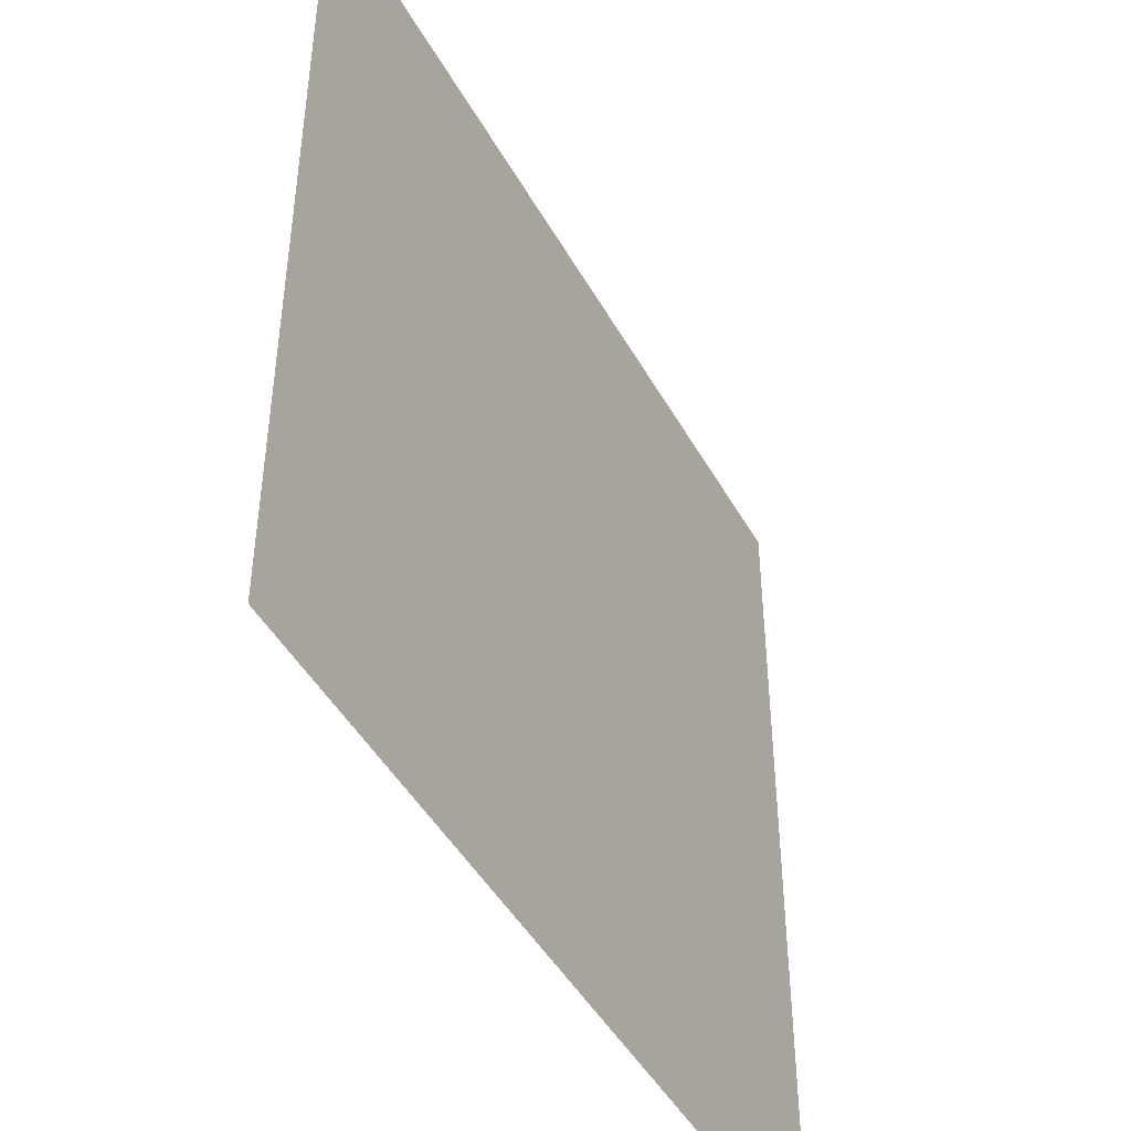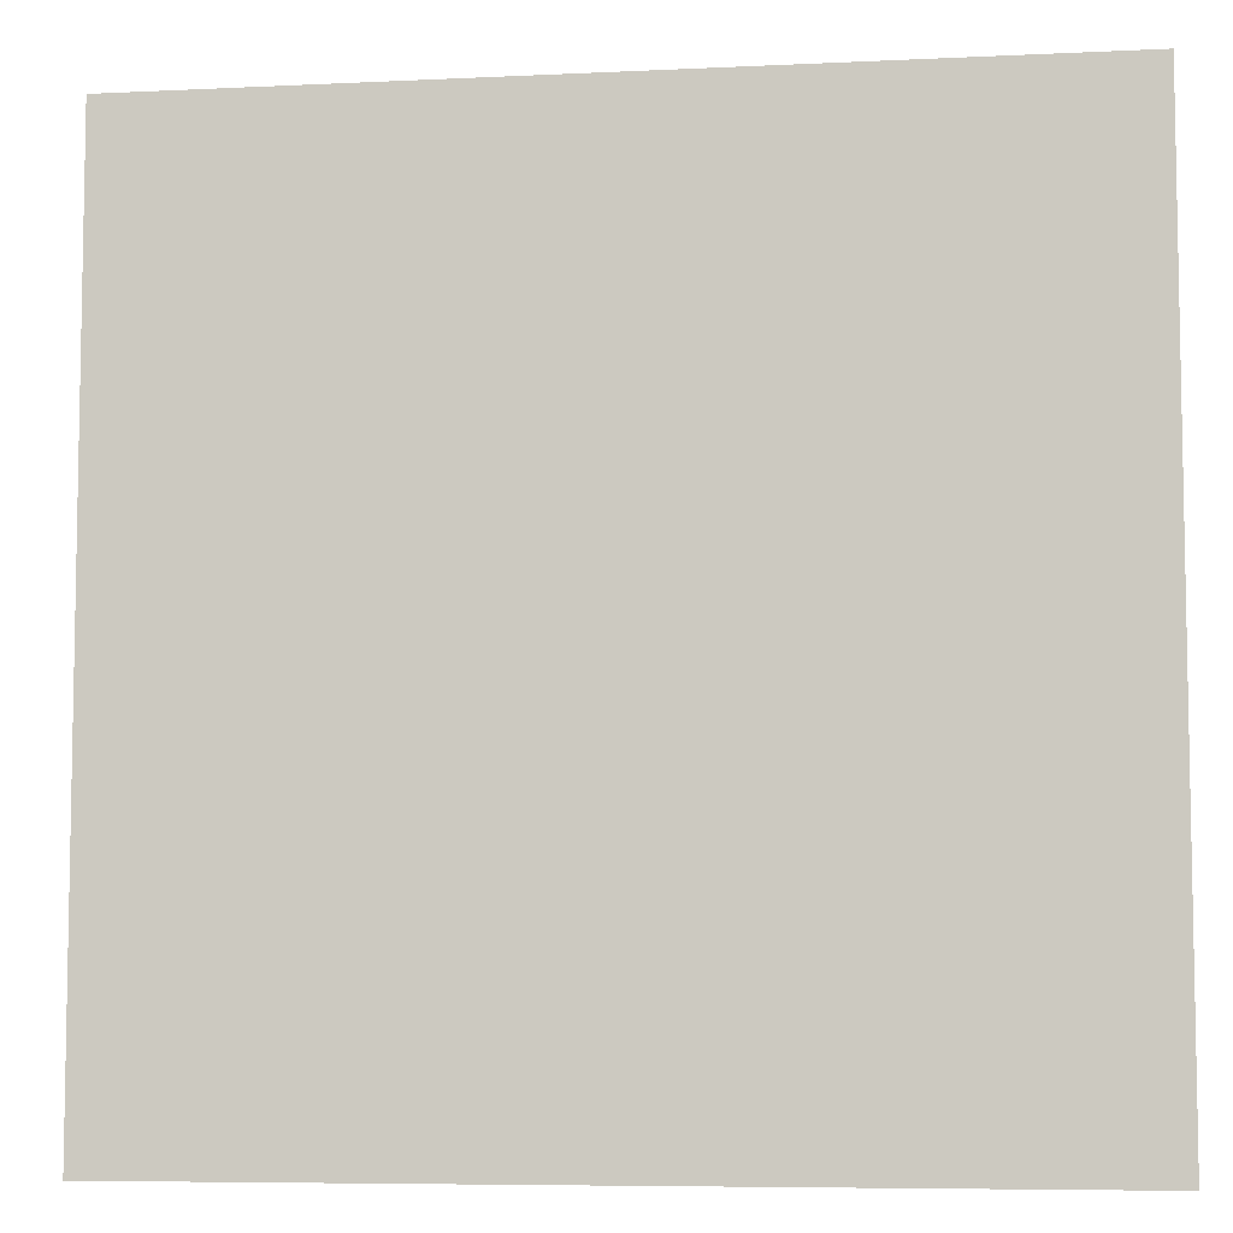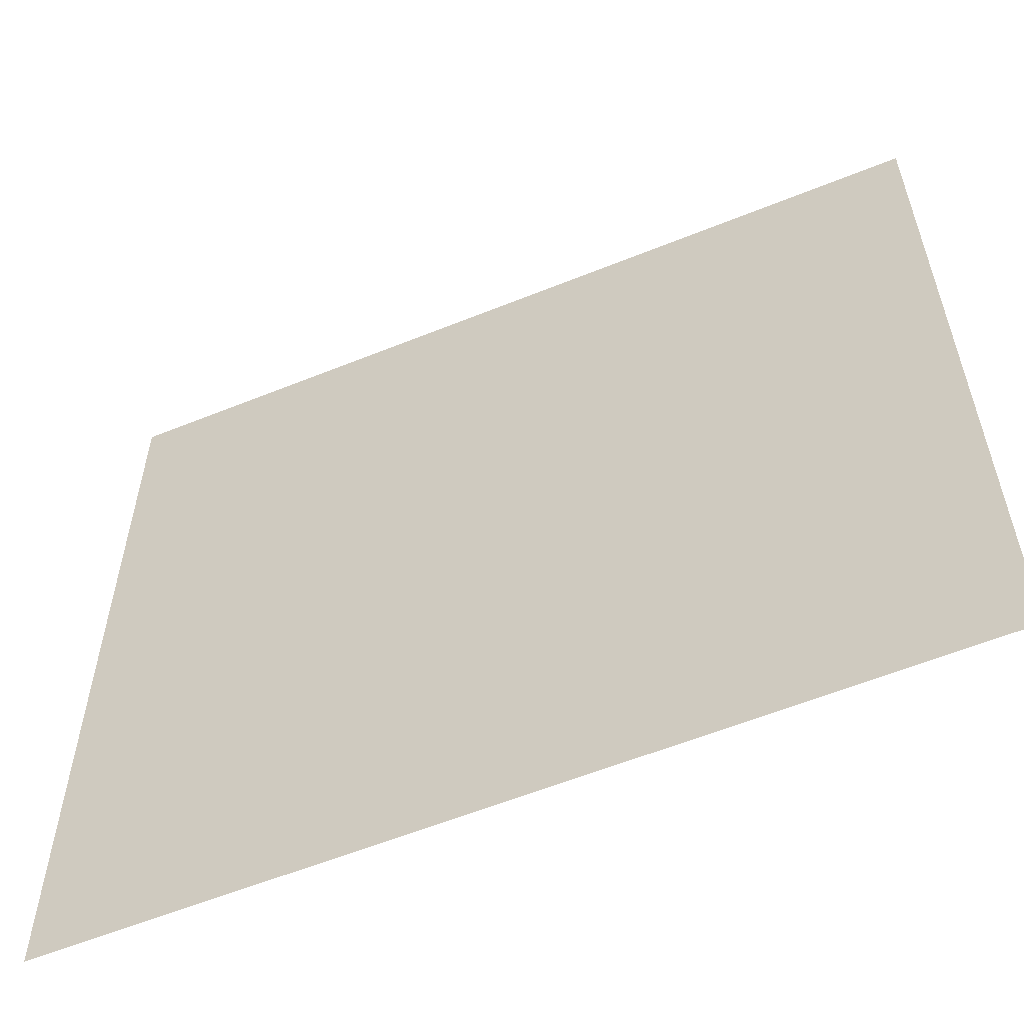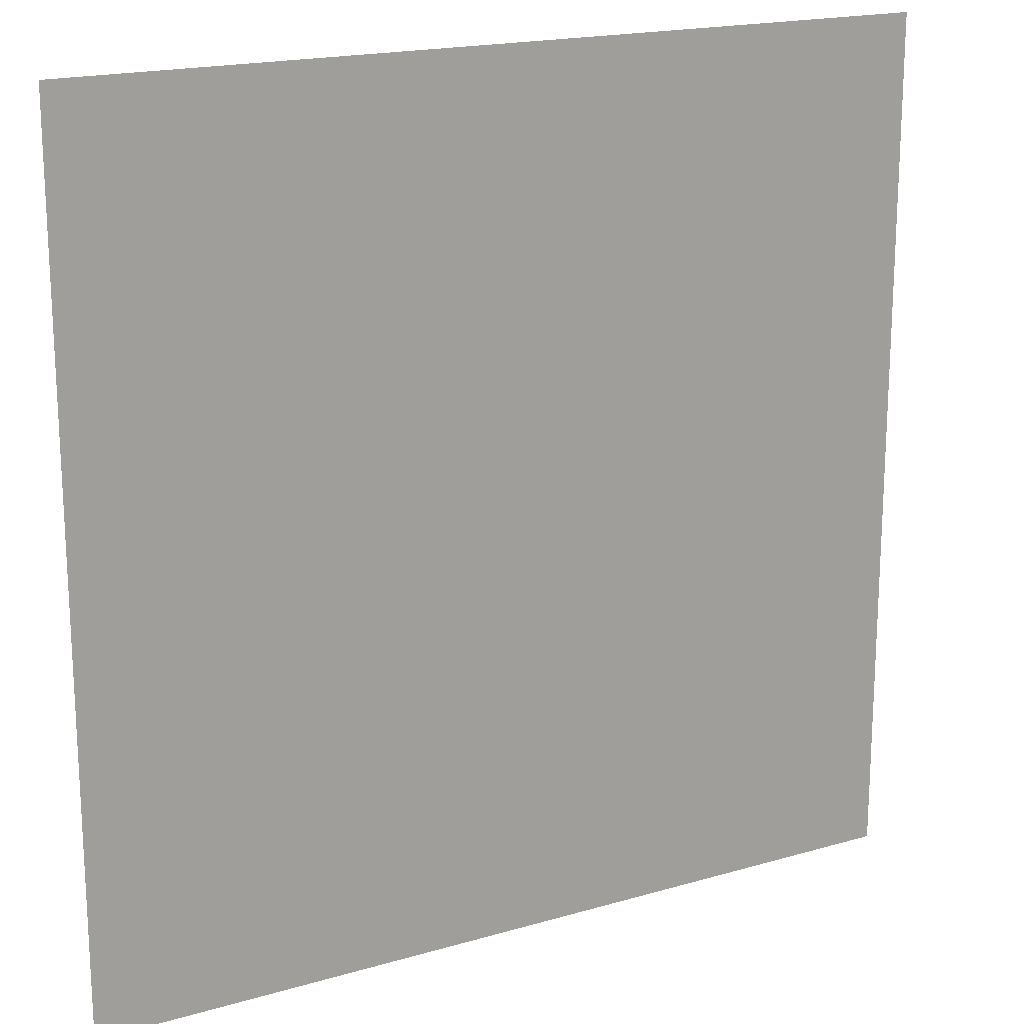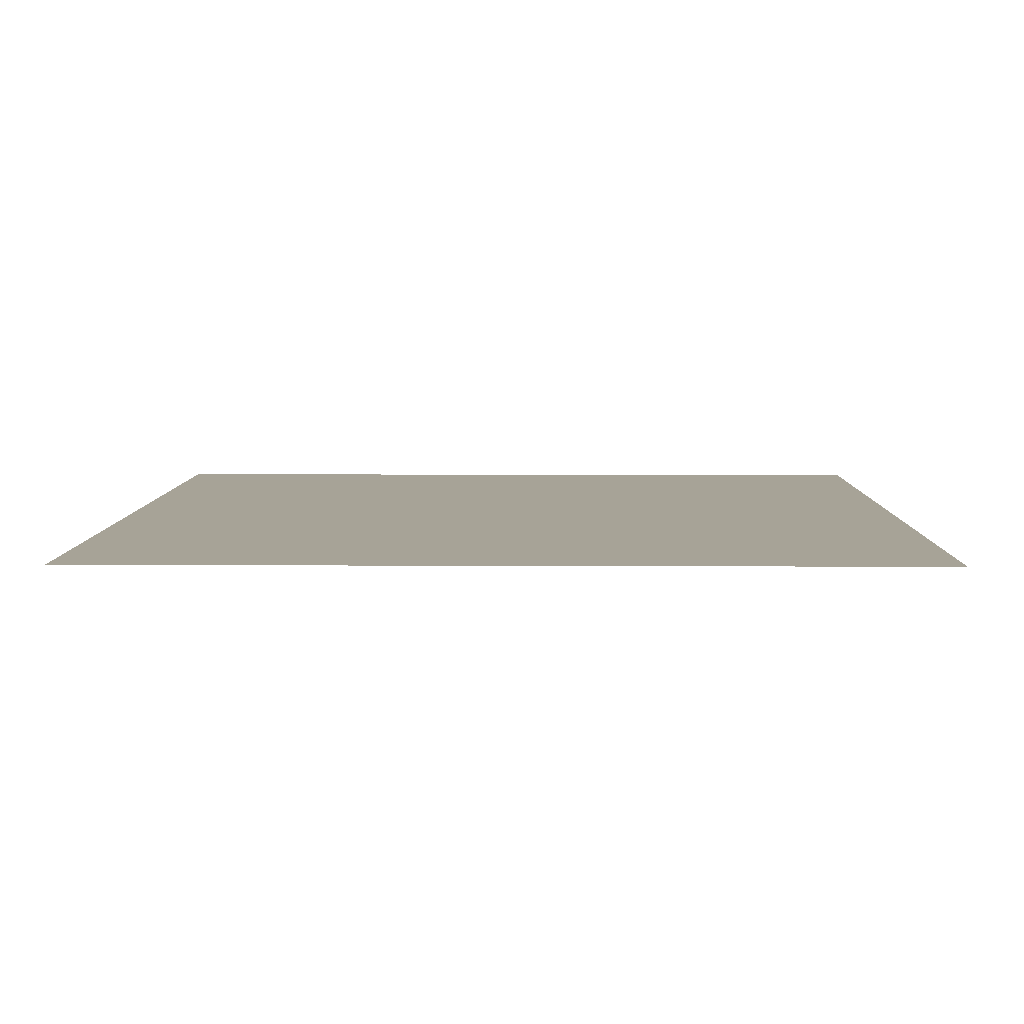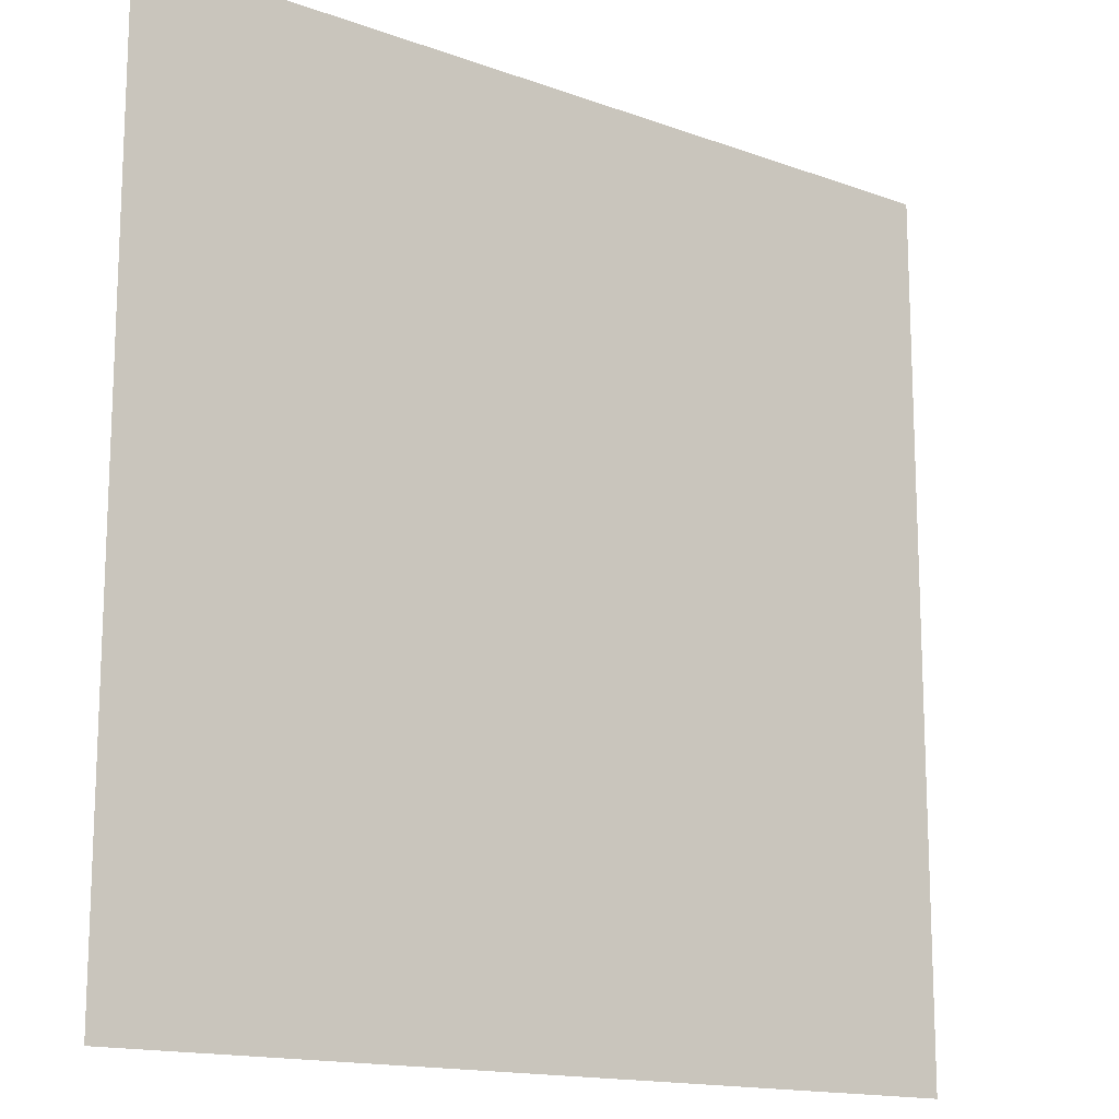
<metadata>
{"format":"obj","ext":"obj","renderer":"f3d","projection":"perspective","resolution":1024,"background":"white","views":[{"elev":-46.1,"azim":-62.2,"up":"+Y"},{"elev":-6.9,"azim":8.0,"up":"+Y"},{"elev":-58.6,"azim":22.7,"up":"+Y"},{"elev":18.3,"azim":150.6,"up":"+Y"},{"elev":6.7,"azim":90.9,"up":"+Z"},{"elev":-15.0,"azim":142.0,"up":"+Y"}]}
</metadata>
<code>
v -5 -15 0
v -6 -15 0
v -6 -14 0
v -5 -14 0
v -7 -15 0
v -7 -14 0
v -8 -15 0
v -9 -15 0
v -9 -14 0
v -8 -14 0
v -10 -15 0
v -10 -14 0
v -6 -13 0
v -5 -13 0
v -10 -13 0
v -9 -13 0
v -6 -12 0
v -5 -12 0
v -10 -12 0
v -9 -12 0
v -6 -11 0
v -5 -11 0
v -10 -11 0
v -9 -11 0
v -6 -10 0
v -5 -10 0
v -10 -10 0
v -9 -10 0
v -6 -9 0
v -5 -9 0
v -10 -9 0
v -9 -9 0
v -6 -8 0
v -5 -8 0
v -10 -8 0
v -9 -8 0
v -6 -7 0
v -5 -7 0
v -10 -7 0
v -9 -7 0
v -3 -7 0
v -4 -7 0
v -4 -6 0
v -3 -6 0
v -5 -6 0
v -6 -6 0
v -10 -6 0
v -9 -6 0
v -11 -7 0
v -11 -6 0
v -12 -7 0
v -12 -6 0
v -4 -5 0
v -3 -5 0
v -12 -5 0
v -11 -5 0
v -4 -4 0
v -3 -4 0
v -7 -5 0
v -8 -5 0
v -8 -4 0
v -7 -4 0
v -12 -4 0
v -11 -4 0
v -4 -3 0
v -3 -3 0
v -12 -3 0
v -11 -3 0
v -4 -2 0
v -3 -2 0
v -6 -3 0
v -7 -3 0
v -7 -2 0
v -6 -2 0
v -8 -3 0
v -9 -3 0
v -9 -2 0
v -8 -2 0
v -12 -2 0
v -11 -2 0
v -4 -1 0
v -3 -1 0
v -5 -2 0
v -5 -1 0
v -6 -1 0
v -7 -1 0
v -8 -1 0
v -9 -1 0
v -10 -2 0
v -10 -1 0
v -11 -1 0
v -12 -1 0
v -4 0 0
v -3 0 0
v -5 0 0
v -6 0 0
v -7 0 0
v -8 0 0
v -9 0 0
v -10 0 0
v -11 0 0
v -12 0 0
v 0 -15 0
v -1 -15 0
v -1 -14 0
v 0 -14 0
v -2 -15 0
v -2 -14 0
v -3 -15 0
v -3 -14 0
v -4 -15 0
v -4 -14 0
v -11 -15 0
v -11 -14 0
v -12 -15 0
v -12 -14 0
v -13 -15 0
v -13 -14 0
v -14 -15 0
v -14 -14 0
v -15 -15 0
v -15 -14 0
v -1 -13 0
v 0 -13 0
v -2 -13 0
v -3 -13 0
v -4 -13 0
v -7 -13 0
v -8 -13 0
v -11 -13 0
v -12 -13 0
v -13 -13 0
v -14 -13 0
v -15 -13 0
v -1 -12 0
v 0 -12 0
v -2 -12 0
v -3 -12 0
v -4 -12 0
v -7 -12 0
v -8 -12 0
v -11 -12 0
v -12 -12 0
v -13 -12 0
v -14 -12 0
v -15 -12 0
v -1 -11 0
v 0 -11 0
v -2 -11 0
v -3 -11 0
v -4 -11 0
v -7 -11 0
v -8 -11 0
v -11 -11 0
v -12 -11 0
v -13 -11 0
v -14 -11 0
v -15 -11 0
v -1 -10 0
v 0 -10 0
v -2 -10 0
v -3 -10 0
v -4 -10 0
v -7 -10 0
v -8 -10 0
v -11 -10 0
v -12 -10 0
v -13 -10 0
v -14 -10 0
v -15 -10 0
v -1 -9 0
v 0 -9 0
v -2 -9 0
v -3 -9 0
v -4 -9 0
v -7 -9 0
v -8 -9 0
v -11 -9 0
v -12 -9 0
v -13 -9 0
v -14 -9 0
v -15 -9 0
v -1 -8 0
v 0 -8 0
v -2 -8 0
v -3 -8 0
v -4 -8 0
v -7 -8 0
v -8 -8 0
v -11 -8 0
v -12 -8 0
v -13 -8 0
v -14 -8 0
v -15 -8 0
v -1 -7 0
v 0 -7 0
v -2 -7 0
v -7 -7 0
v -8 -7 0
v -13 -7 0
v -14 -7 0
v -15 -7 0
v -1 -6 0
v 0 -6 0
v -2 -6 0
v -7 -6 0
v -8 -6 0
v -13 -6 0
v -14 -6 0
v -15 -6 0
v -1 -5 0
v 0 -5 0
v -2 -5 0
v -5 -5 0
v -6 -5 0
v -9 -5 0
v -10 -5 0
v -13 -5 0
v -14 -5 0
v -15 -5 0
v -1 -4 0
v 0 -4 0
v -2 -4 0
v -5 -4 0
v -6 -4 0
v -9 -4 0
v -10 -4 0
v -13 -4 0
v -14 -4 0
v -15 -4 0
v -1 -3 0
v 0 -3 0
v -2 -3 0
v -5 -3 0
v -10 -3 0
v -13 -3 0
v -14 -3 0
v -15 -3 0
v -1 -2 0
v 0 -2 0
v -2 -2 0
v -13 -2 0
v -14 -2 0
v -15 -2 0
v -1 -1 0
v 0 -1 0
v -2 -1 0
v -13 -1 0
v -14 -1 0
v -15 -1 0
v -1 0 0
v 0 0 0
v -2 0 0
v -13 0 0
v -14 0 0
v -15 0 0
g mesh_0001
f 1 2 3 4
f 2 5 6 3
f 7 8 9 10
f 8 11 12 9
f 4 3 13 14
f 9 12 15 16
f 14 13 17 18
f 16 15 19 20
f 18 17 21 22
f 20 19 23 24
f 22 21 25 26
f 24 23 27 28
f 26 25 29 30
f 28 27 31 32
f 30 29 33 34
f 32 31 35 36
f 34 33 37 38
f 36 35 39 40
f 41 42 43 44
f 42 38 45 43
f 38 37 46 45
f 40 39 47 48
f 39 49 50 47
f 49 51 52 50
f 44 43 53 54
f 50 52 55 56
f 54 53 57 58
f 59 60 61 62
f 56 55 63 64
f 58 57 65 66
f 64 63 67 68
f 66 65 69 70
f 71 72 73 74
f 75 76 77 78
f 68 67 79 80
f 70 69 81 82
f 69 83 84 81
f 83 74 85 84
f 74 73 86 85
f 73 78 87 86
f 78 77 88 87
f 77 89 90 88
f 89 80 91 90
f 80 79 92 91
f 82 81 93 94
f 81 84 95 93
f 84 85 96 95
f 85 86 97 96
f 86 87 98 97
f 87 88 99 98
f 88 90 100 99
f 90 91 101 100
f 91 92 102 101
g mesh_0002
f 103 104 105 106
f 104 107 108 105
f 107 109 110 108
f 109 111 112 110
f 111 1 4 112
f 1 2 3 4
f 2 5 6 3
f 5 7 10 6
f 7 8 9 10
f 8 11 12 9
f 11 113 114 12
f 113 115 116 114
f 115 117 118 116
f 117 119 120 118
f 119 121 122 120
f 106 105 123 124
f 105 108 125 123
f 108 110 126 125
f 110 112 127 126
f 112 4 14 127
f 4 3 13 14
f 3 6 128 13
f 6 10 129 128
f 10 9 16 129
f 9 12 15 16
f 12 114 130 15
f 114 116 131 130
f 116 118 132 131
f 118 120 133 132
f 120 122 134 133
f 124 123 135 136
f 123 125 137 135
f 125 126 138 137
f 126 127 139 138
f 127 14 18 139
f 14 13 17 18
f 13 128 140 17
f 128 129 141 140
f 129 16 20 141
f 16 15 19 20
f 15 130 142 19
f 130 131 143 142
f 131 132 144 143
f 132 133 145 144
f 133 134 146 145
f 136 135 147 148
f 135 137 149 147
f 137 138 150 149
f 138 139 151 150
f 139 18 22 151
f 18 17 21 22
f 17 140 152 21
f 140 141 153 152
f 141 20 24 153
f 20 19 23 24
f 19 142 154 23
f 142 143 155 154
f 143 144 156 155
f 144 145 157 156
f 145 146 158 157
f 148 147 159 160
f 147 149 161 159
f 149 150 162 161
f 150 151 163 162
f 151 22 26 163
f 22 21 25 26
f 21 152 164 25
f 152 153 165 164
f 153 24 28 165
f 24 23 27 28
f 23 154 166 27
f 154 155 167 166
f 155 156 168 167
f 156 157 169 168
f 157 158 170 169
f 160 159 171 172
f 159 161 173 171
f 161 162 174 173
f 162 163 175 174
f 163 26 30 175
f 26 25 29 30
f 25 164 176 29
f 164 165 177 176
f 165 28 32 177
f 28 27 31 32
f 27 166 178 31
f 166 167 179 178
f 167 168 180 179
f 168 169 181 180
f 169 170 182 181
f 172 171 183 184
f 171 173 185 183
f 173 174 186 185
f 174 175 187 186
f 175 30 34 187
f 30 29 33 34
f 29 176 188 33
f 176 177 189 188
f 177 32 36 189
f 32 31 35 36
f 31 178 190 35
f 178 179 191 190
f 179 180 192 191
f 180 181 193 192
f 181 182 194 193
f 184 183 195 196
f 183 185 197 195
f 185 186 41 197
f 186 187 42 41
f 187 34 38 42
f 34 33 37 38
f 33 188 198 37
f 188 189 199 198
f 189 36 40 199
f 36 35 39 40
f 35 190 49 39
f 190 191 51 49
f 191 192 200 51
f 192 193 201 200
f 193 194 202 201
f 196 195 203 204
f 195 197 205 203
f 197 41 44 205
f 41 42 43 44
f 42 38 45 43
f 38 37 46 45
f 37 198 206 46
f 198 199 207 206
f 199 40 48 207
f 40 39 47 48
f 39 49 50 47
f 49 51 52 50
f 51 200 208 52
f 200 201 209 208
f 201 202 210 209
f 204 203 211 212
f 203 205 213 211
f 205 44 54 213
f 44 43 53 54
f 43 45 214 53
f 45 46 215 214
f 46 206 59 215
f 206 207 60 59
f 207 48 216 60
f 48 47 217 216
f 47 50 56 217
f 50 52 55 56
f 52 208 218 55
f 208 209 219 218
f 209 210 220 219
f 212 211 221 222
f 211 213 223 221
f 213 54 58 223
f 54 53 57 58
f 53 214 224 57
f 214 215 225 224
f 215 59 62 225
f 59 60 61 62
f 60 216 226 61
f 216 217 227 226
f 217 56 64 227
f 56 55 63 64
f 55 218 228 63
f 218 219 229 228
f 219 220 230 229
f 222 221 231 232
f 221 223 233 231
f 223 58 66 233
f 58 57 65 66
f 57 224 234 65
f 224 225 71 234
f 225 62 72 71
f 62 61 75 72
f 61 226 76 75
f 226 227 235 76
f 227 64 68 235
f 64 63 67 68
f 63 228 236 67
f 228 229 237 236
f 229 230 238 237
f 232 231 239 240
f 231 233 241 239
f 233 66 70 241
f 66 65 69 70
f 65 234 83 69
f 234 71 74 83
f 71 72 73 74
f 72 75 78 73
f 75 76 77 78
f 76 235 89 77
f 235 68 80 89
f 68 67 79 80
f 67 236 242 79
f 236 237 243 242
f 237 238 244 243
f 240 239 245 246
f 239 241 247 245
f 241 70 82 247
f 70 69 81 82
f 69 83 84 81
f 83 74 85 84
f 74 73 86 85
f 73 78 87 86
f 78 77 88 87
f 77 89 90 88
f 89 80 91 90
f 80 79 92 91
f 79 242 248 92
f 242 243 249 248
f 243 244 250 249
f 246 245 251 252
f 245 247 253 251
f 247 82 94 253
f 82 81 93 94
f 81 84 95 93
f 84 85 96 95
f 85 86 97 96
f 86 87 98 97
f 87 88 99 98
f 88 90 100 99
f 90 91 101 100
f 91 92 102 101
f 92 248 254 102
f 248 249 255 254
f 249 250 256 255
g mesh_0003
f 125 126 138 137
f 126 127 139 138
f 130 131 143 142
f 131 132 144 143
f 149 150 162 161
f 150 151 163 162
f 154 155 167 166
f 155 156 168 167
f 42 38 45 43
f 39 49 50 47
f 59 60 61 62
f 221 223 233 231
f 223 58 66 233
f 63 228 236 67
f 228 229 237 236
f 231 233 241 239
f 233 66 70 241
f 71 72 73 74
f 75 76 77 78
f 67 236 242 79
f 236 237 243 242
f 69 83 84 81
f 83 74 85 84
f 77 89 90 88
f 89 80 91 90
g mesh_0004
f 125 126 138 137
f 126 127 139 138
f 130 131 143 142
f 131 132 144 143
f 149 150 162 161
f 150 151 163 162
f 154 155 167 166
f 155 156 168 167
f 173 174 186 185
f 179 180 192 191
f 37 198 206 46
f 199 40 48 207
f 214 215 225 224
f 216 217 227 226
f 72 75 78 73
g mesh_0005
f 239 241 247 245
f 73 78 87 86
f 242 243 249 248

</code>
